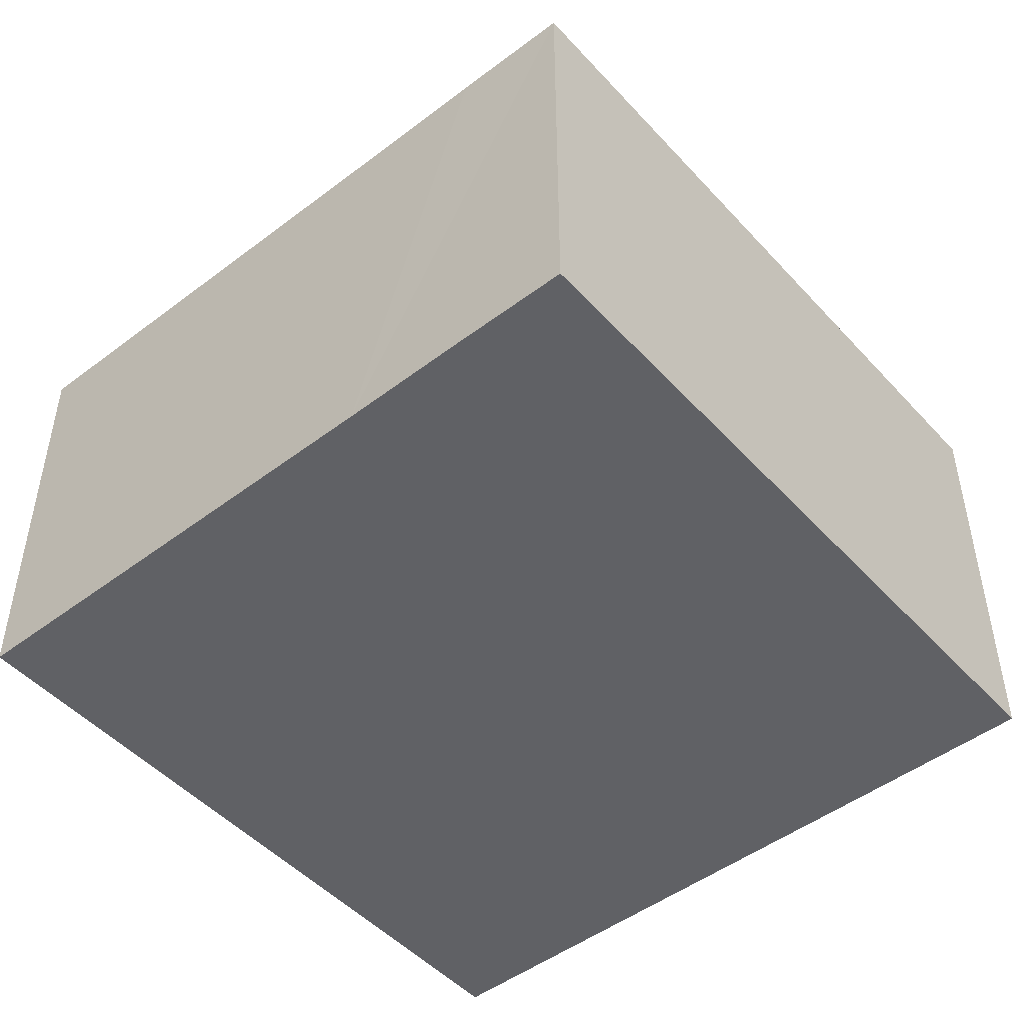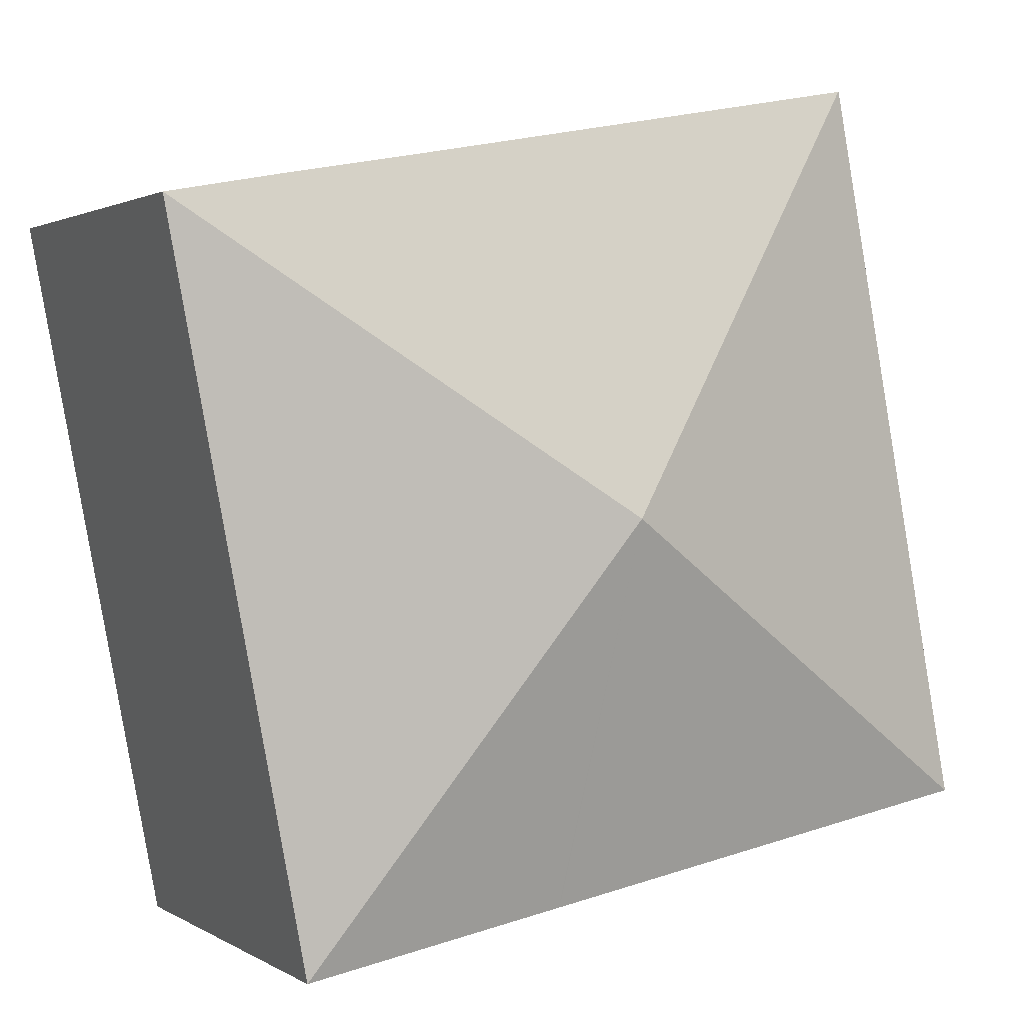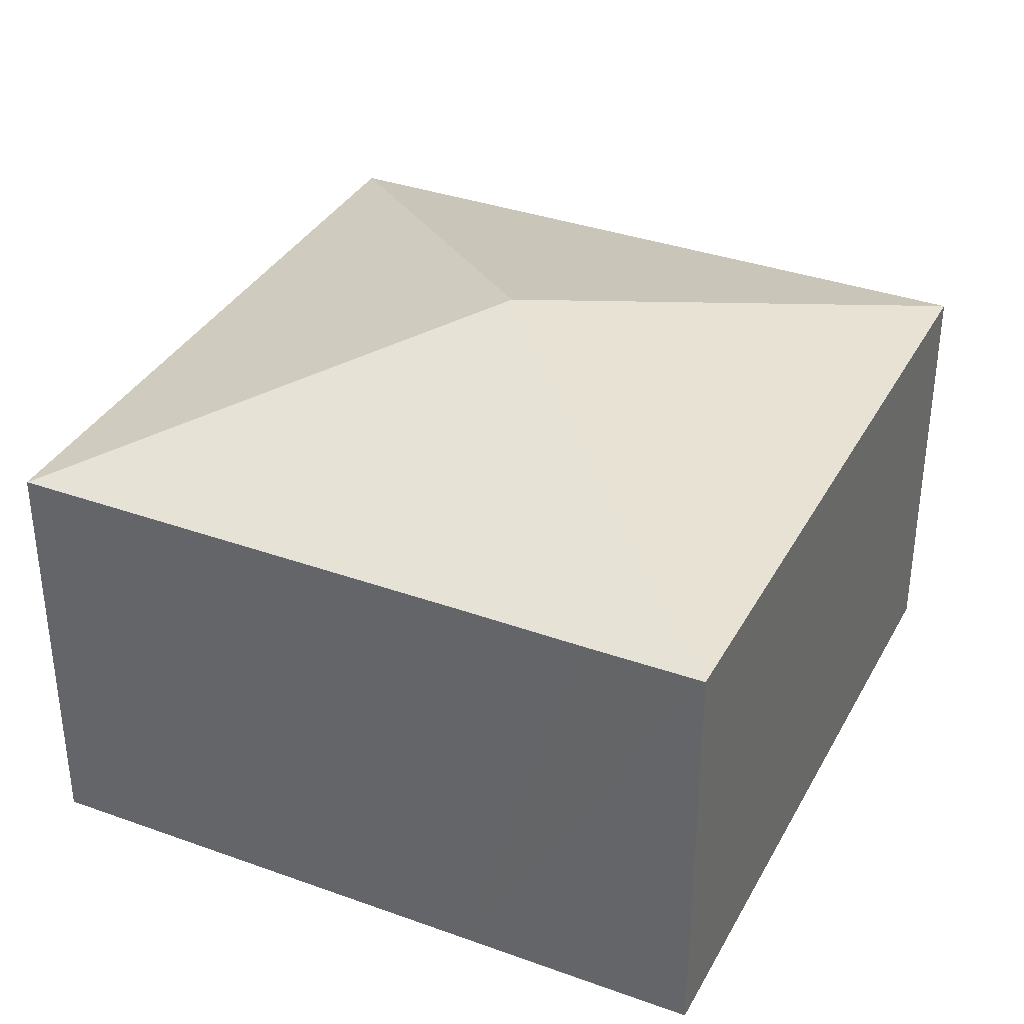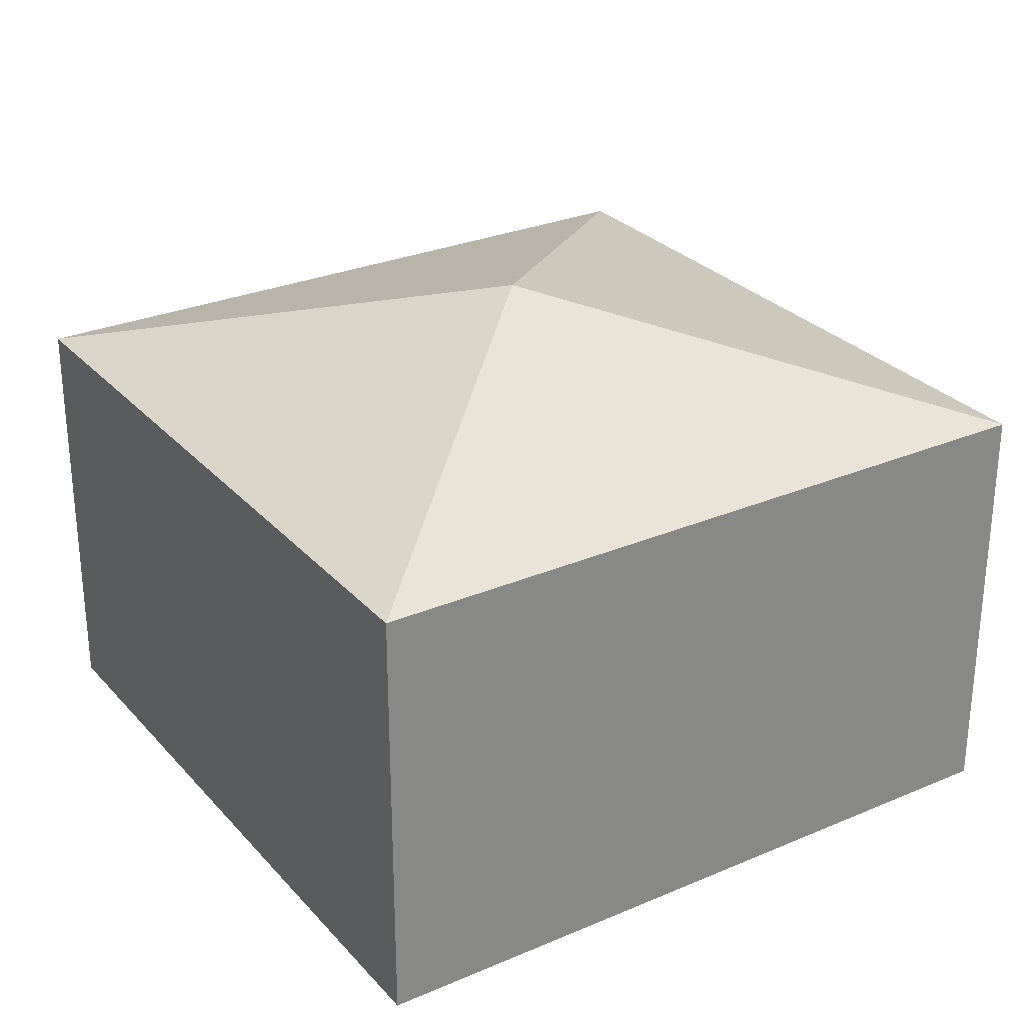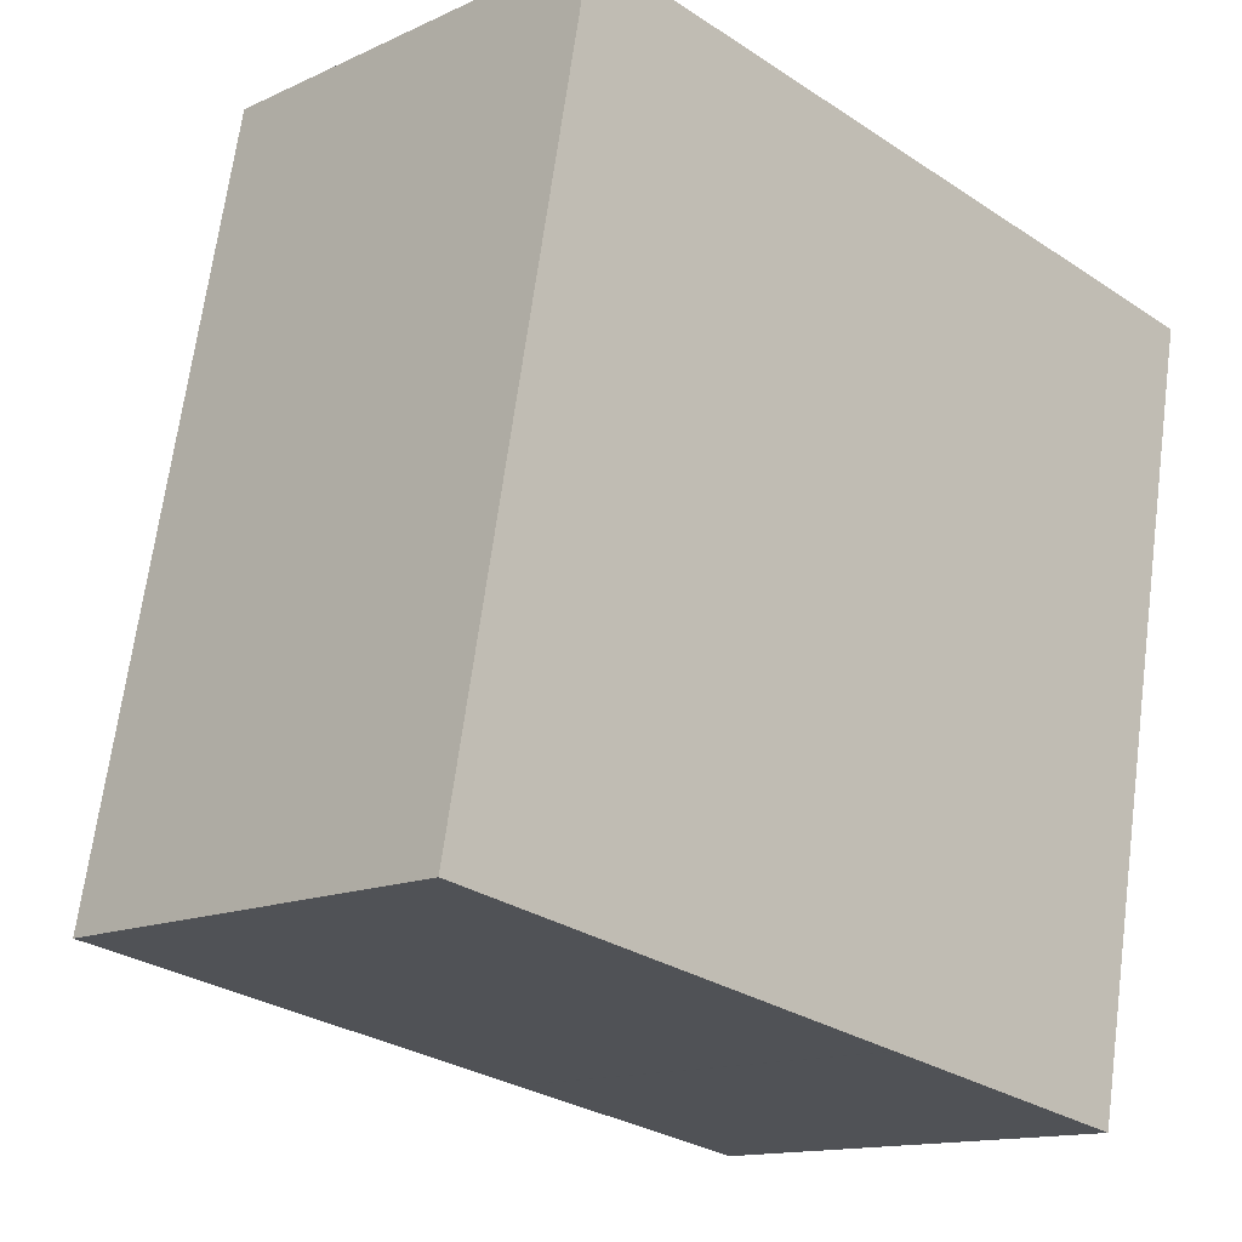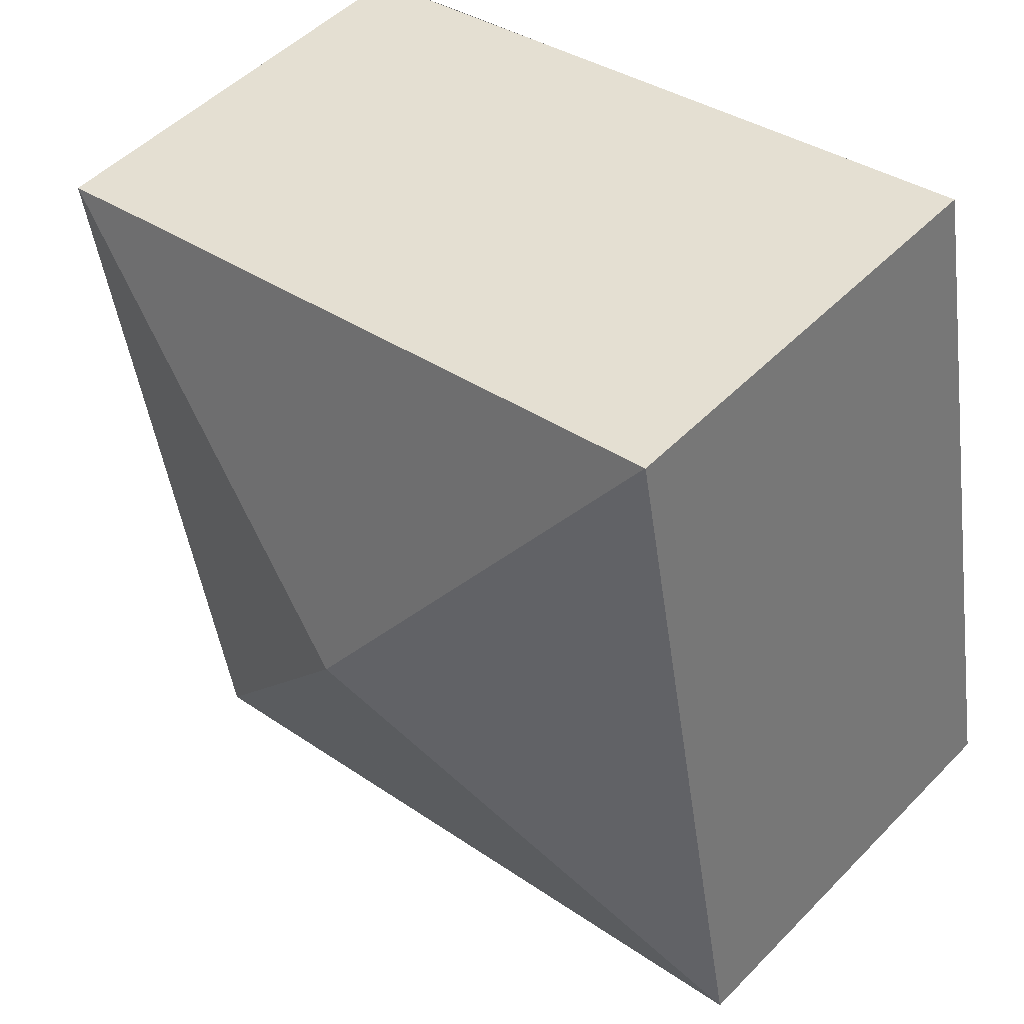
<metadata>
{"format":"obj","ext":"obj","renderer":"f3d","projection":"perspective","resolution":1024,"background":"white","views":[{"elev":-48.4,"azim":50.8,"up":"+Y"},{"elev":1.6,"azim":153.4,"up":"+Z"},{"elev":35.3,"azim":36.0,"up":"+Y"},{"elev":28.2,"azim":-112.1,"up":"+Y"},{"elev":-13.5,"azim":-43.8,"up":"+Z"},{"elev":49.9,"azim":-138.0,"up":"+Z"}]}
</metadata>
<code>
v  10 12.64 6.87
v  20 10.07 13.74
v  16.81 10.07 -3.143
v  17.32 10.07 14.26
v  14.29 10.07 14.8
v  3.212 10.08 16.86
v  16.45 10.07 -3.076
v  13.03 10.07 -2.436
v  10.7 10.07 -2
v  10.67 10.07 -1.996
v  0 10.07 6.169e-16
v  3.197 10.08 16.86
v  3.197 -1.032e-15 16.86
v  0 0 0
v  14.29 -9.064e-16 14.8
v  3.212 -1.032e-15 16.86
v  20 -8.416e-16 13.74
v  17.32 -8.729e-16 14.26
v  16.81 1.925e-16 -3.143
v  10.67 1.222e-16 -1.996
v  16.45 1.884e-16 -3.076
v  10.7 1.225e-16 -2
v  13.03 1.492e-16 -2.436
g defaultobject
f 1 2 3
f 1 4 2
f 4 1 5
f 5 1 6
f 7 1 3
f 1 7 8
f 1 8 9
f 1 9 10
f 1 10 11
f 1 11 12
f 1 12 6
f 11 13 12
f 13 11 14
f 12 5 6
f 5 12 13
f 5 13 15
f 15 13 16
f 15 4 5
f 4 15 2
f 2 15 17
f 17 15 18
f 2 19 3
f 19 2 17
f 10 14 11
f 14 10 20
f 19 7 3
f 7 19 8
f 8 19 9
f 9 19 21
f 9 21 22
f 22 21 23
f 22 10 9
f 10 22 20
f 18 19 17
f 19 18 15
f 19 15 16
f 19 16 13
f 19 13 23
f 23 13 14
f 19 23 21
f 23 14 22
f 22 14 20

</code>
